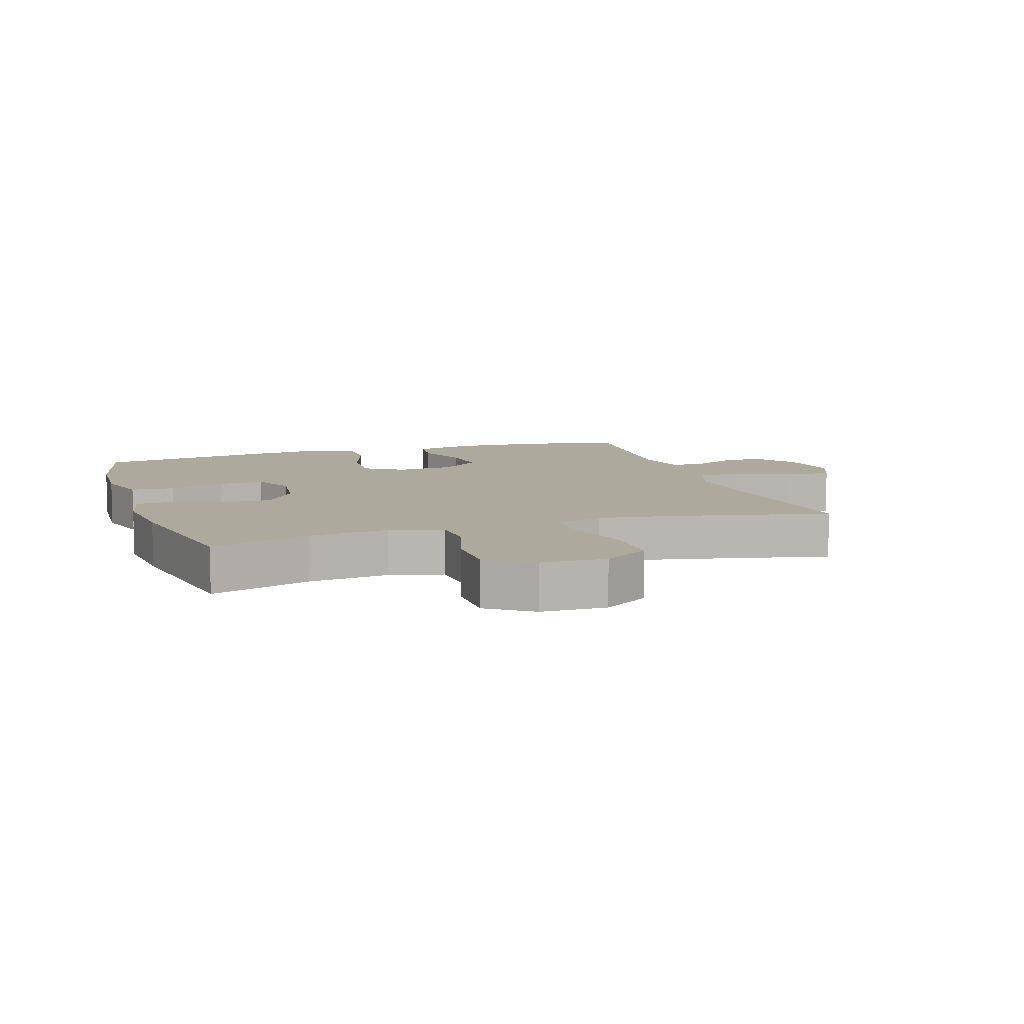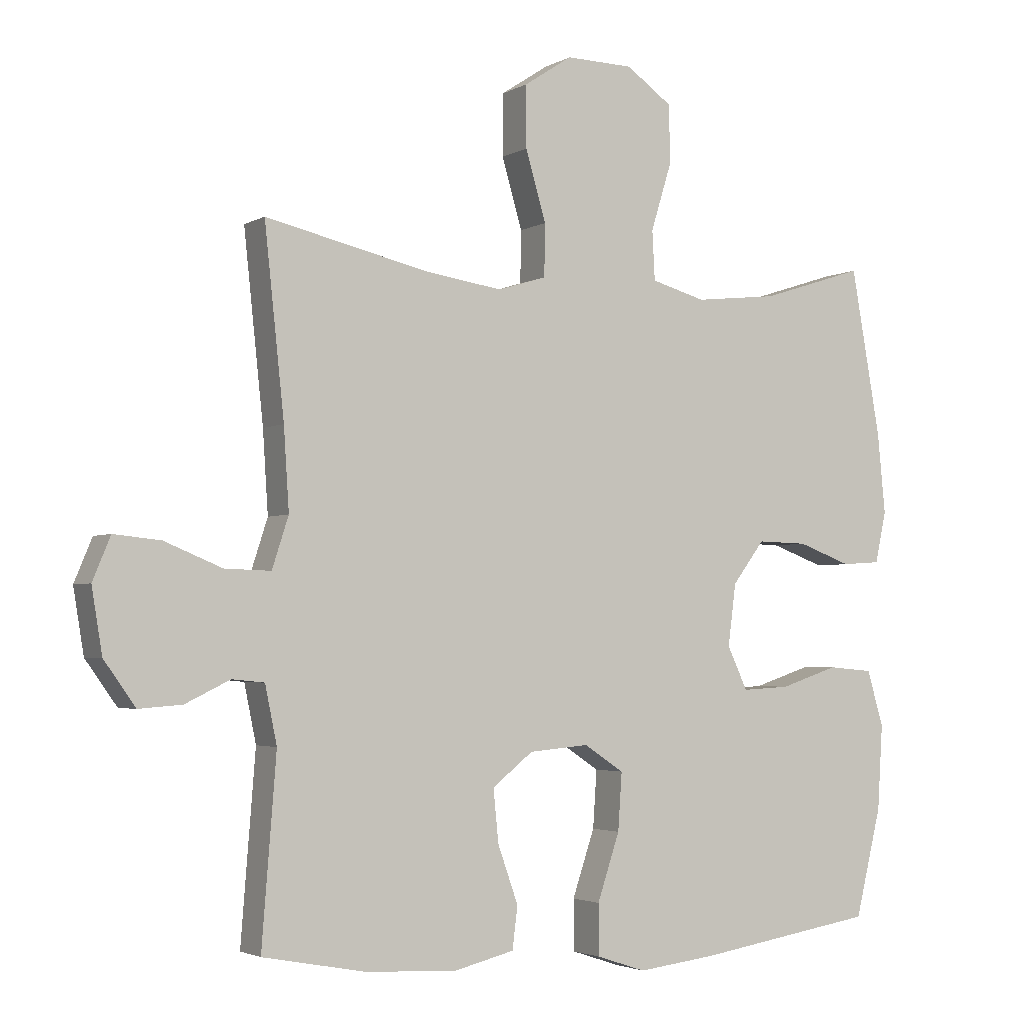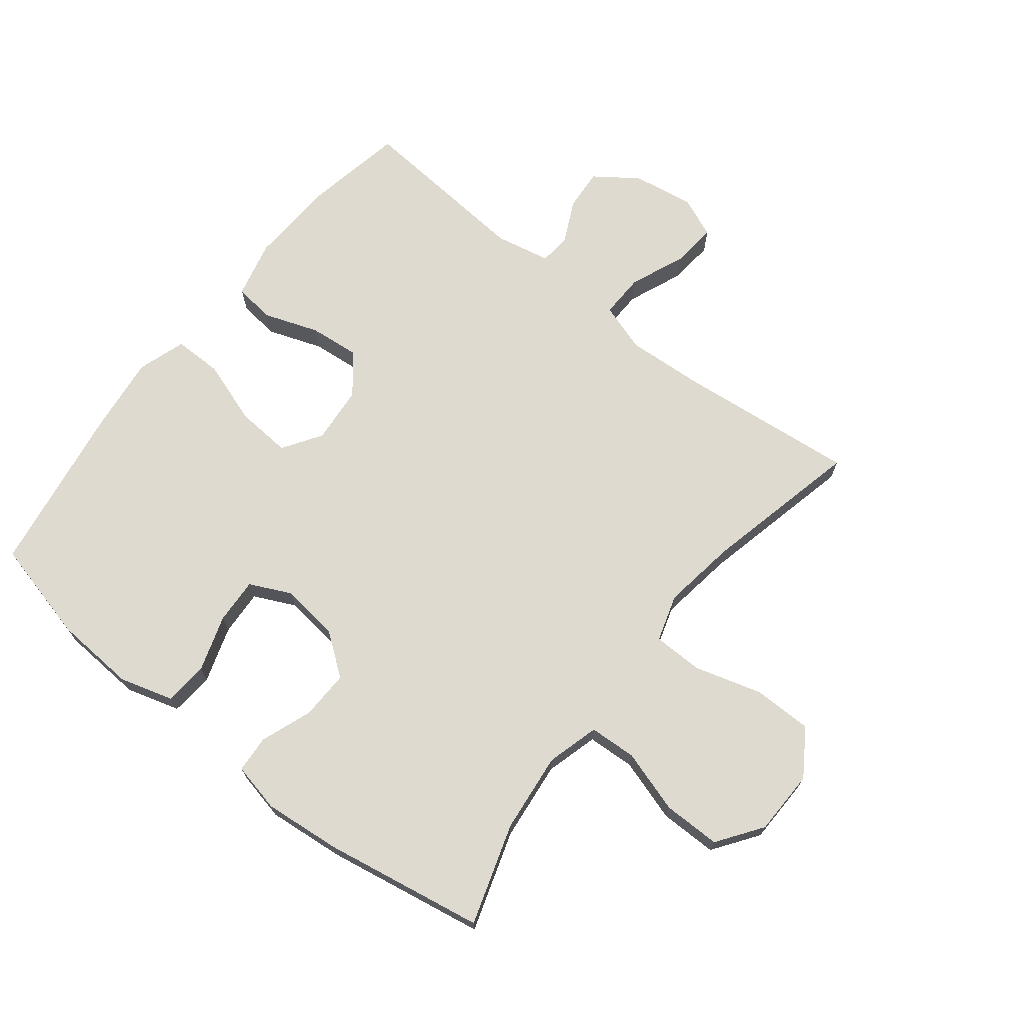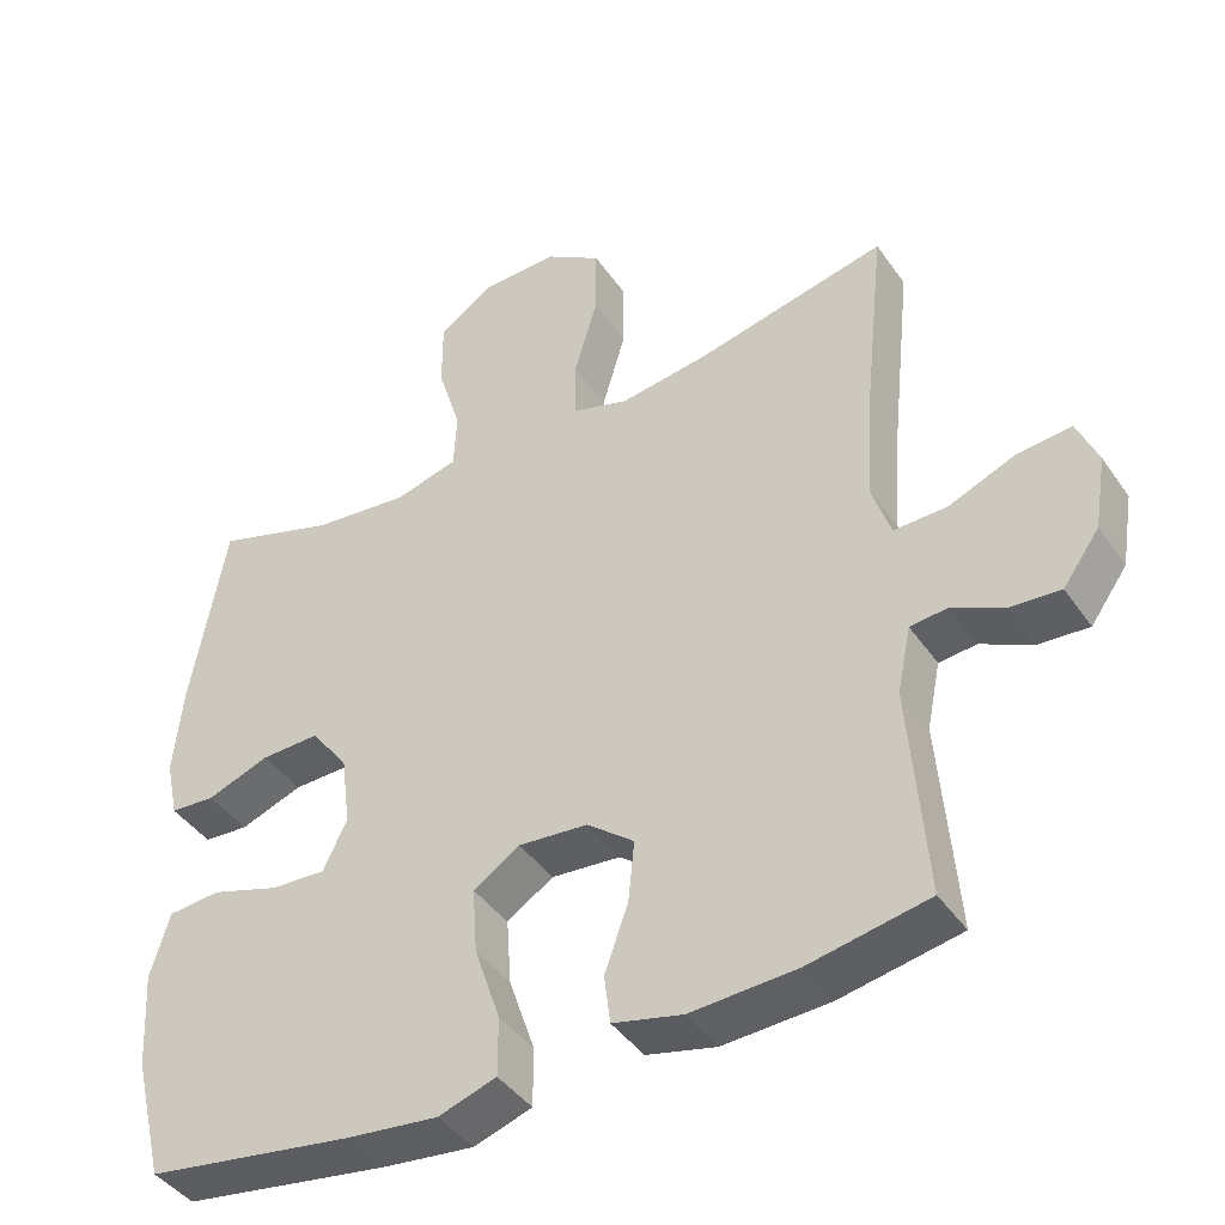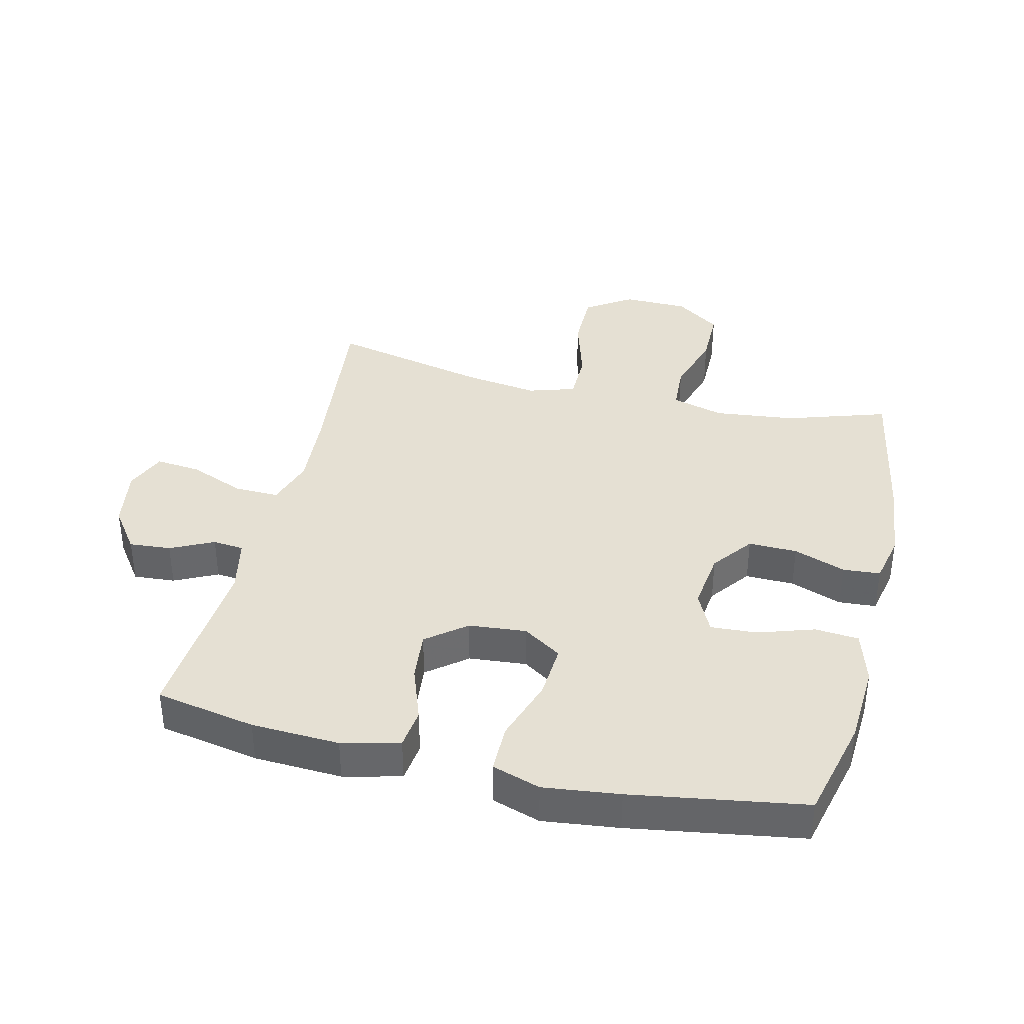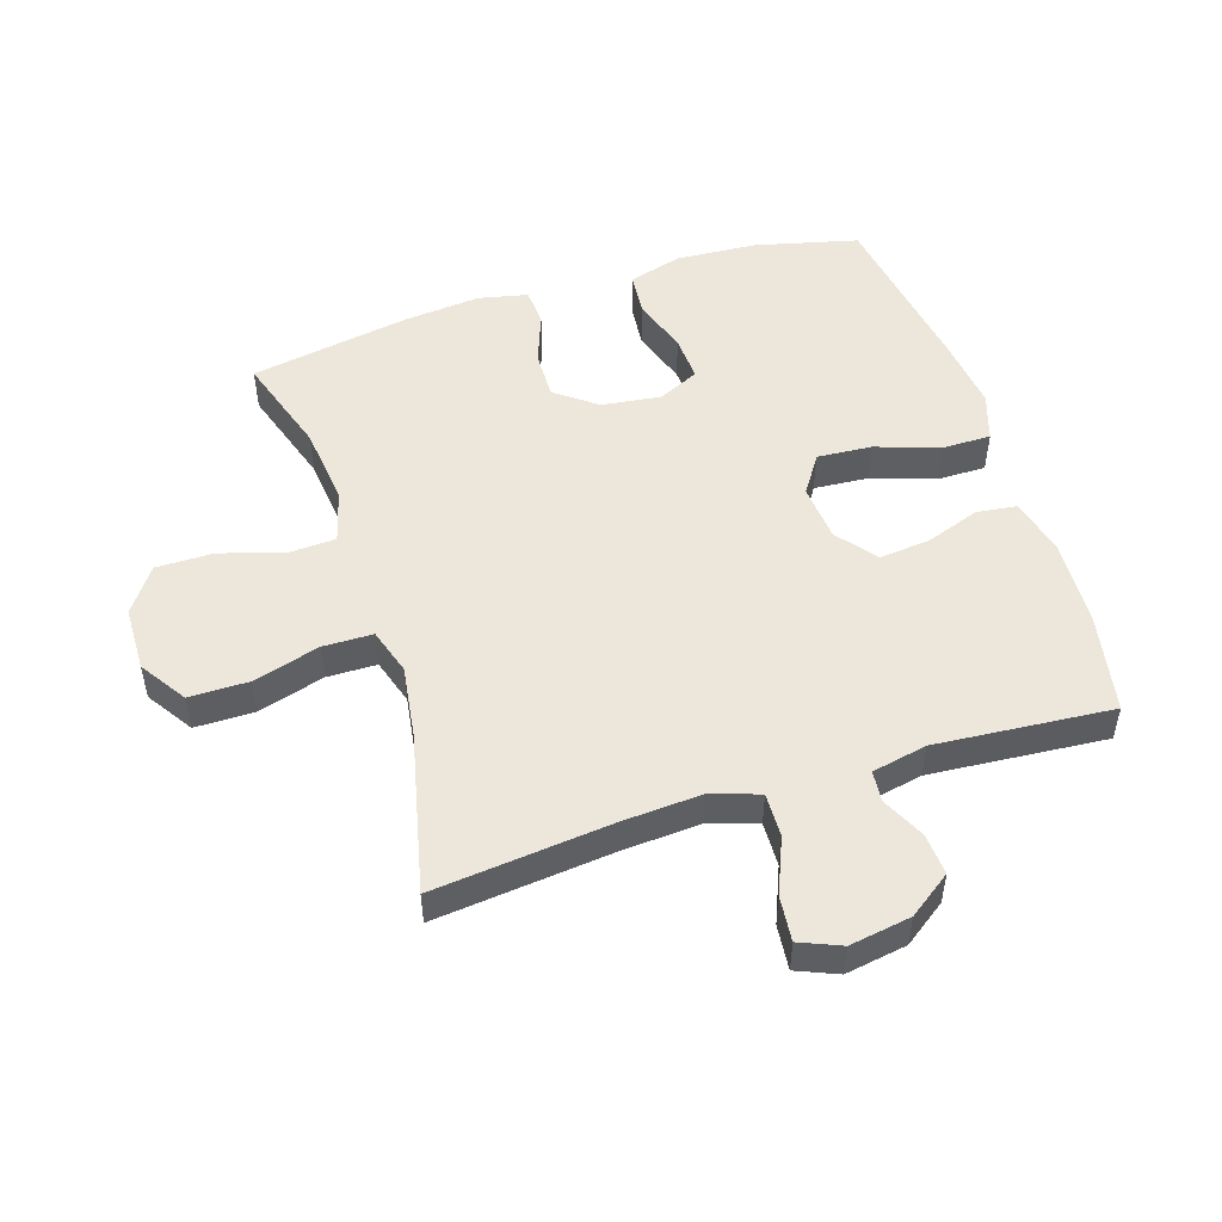
<metadata>
{"format":"obj","ext":"obj","renderer":"f3d","projection":"perspective","resolution":1024,"background":"white","views":[{"elev":8.8,"azim":-18.3,"up":"+Y"},{"elev":-3.0,"azim":150.4,"up":"+Z"},{"elev":70.6,"azim":-51.7,"up":"+Y"},{"elev":-42.4,"azim":31.8,"up":"+Z"},{"elev":37.9,"azim":-166.6,"up":"+Y"},{"elev":50.6,"azim":72.3,"up":"+Y"}]}
</metadata>
<code>
v -0.5 0.07 -0.5
v -0.54 0.07 -0.337
v -0.548 0.07 -0.208
v -0.523 0.07 -0.123
v -0.454 0.07 -0.117
v -0.365 0.07 -0.146
v -0.292 0.07 -0.15
v -0.261 0.07 -0.085
v -0.273 0.07 0.009
v -0.322 0.07 0.074
v -0.399 0.07 0.072
v -0.481 0.07 0.042
v -0.54 0.07 0.046
v -0.557 0.07 0.124
v -0.545 0.07 0.246
v -0.5 0.07 0.5
v -0.341 0.07 0.449
v -0.214 0.07 0.435
v -0.131 0.07 0.458
v -0.127 0.07 0.533
v -0.158 0.07 0.633
v -0.158 0.07 0.724
v -0.087 0.07 0.774
v 0.016 0.07 0.776
v 0.089 0.07 0.728
v 0.089 0.07 0.634
v 0.058 0.07 0.528
v 0.059 0.07 0.449
v 0.133 0.07 0.426
v 0.25 0.07 0.443
v 0.5 0.07 0.5
v 0.47 0.07 0.218
v 0.462 0.07 0.095
v 0.487 0.07 0.018
v 0.557 0.07 0.02
v 0.645 0.07 0.056
v 0.716 0.07 0.063
v 0.743 0.07 -0.002
v 0.727 0.07 -0.099
v 0.679 0.07 -0.166
v 0.613 0.07 -0.161
v 0.545 0.07 -0.128
v 0.496 0.07 -0.133
v 0.478 0.07 -0.22
v 0.5 0.07 -0.5
v 0.342 0.07 -0.53
v 0.203 0.07 -0.537
v 0.112 0.07 -0.515
v 0.104 0.07 -0.451
v 0.135 0.07 -0.364
v 0.143 0.07 -0.284
v 0.081 0.07 -0.235
v -0.01 0.07 -0.227
v -0.071 0.07 -0.267
v -0.065 0.07 -0.354
v -0.031 0.07 -0.455
v -0.031 0.07 -0.532
v -0.107 0.07 -0.557
v -0.227 0.07 -0.543
v -0.5 0 -0.5
v -0.54 0 -0.337
v -0.548 0 -0.208
v -0.523 0 -0.123
v -0.454 0 -0.117
v -0.365 0 -0.146
v -0.292 0 -0.15
v -0.261 0 -0.085
v -0.273 0 0.009
v -0.322 0 0.074
v -0.399 0 0.072
v -0.481 0 0.042
v -0.54 0 0.046
v -0.557 0 0.124
v -0.545 0 0.246
v -0.5 0 0.5
v -0.341 0 0.449
v -0.214 0 0.435
v -0.131 0 0.458
v -0.127 0 0.533
v -0.158 0 0.633
v -0.158 0 0.724
v -0.087 0 0.774
v 0.016 0 0.776
v 0.089 0 0.728
v 0.089 0 0.634
v 0.058 0 0.528
v 0.059 0 0.449
v 0.133 0 0.426
v 0.25 0 0.443
v 0.5 0 0.5
v 0.47 0 0.218
v 0.462 0 0.095
v 0.487 0 0.018
v 0.557 0 0.02
v 0.645 0 0.056
v 0.716 0 0.063
v 0.743 0 -0.002
v 0.727 0 -0.099
v 0.679 0 -0.166
v 0.613 0 -0.161
v 0.545 0 -0.128
v 0.496 0 -0.133
v 0.478 0 -0.22
v 0.5 0 -0.5
v 0.342 0 -0.53
v 0.203 0 -0.537
v 0.112 0 -0.515
v 0.104 0 -0.451
v 0.135 0 -0.364
v 0.143 0 -0.284
v 0.081 0 -0.235
v -0.01 0 -0.227
v -0.071 0 -0.267
v -0.065 0 -0.354
v -0.031 0 -0.455
v -0.031 0 -0.532
v -0.107 0 -0.557
v -0.227 0 -0.543
f 55 56 57 58
f 54 55 58 59
f 47 48 49 50
f 47 50 51
f 44 45 46 47
f 43 44 47 51
f 39 40 41 42
f 39 42 43
f 38 39 43
f 35 36 37 38
f 34 35 38 43
f 33 34 43 51
f 30 31 32
f 29 30 32 33
f 28 29 33 51
f 24 25 26 27
f 24 27 28
f 20 21 22 23
f 19 20 23 24
f 14 15 16 17
f 14 17 18
f 11 12 13 14
f 10 11 14 18
f 9 10 18 19
f 3 4 5 6
f 3 6 7
f 2 3 7
f 54 59 1 2
f 53 54 2 7
f 52 53 7 8
f 24 28 51 52
f 19 24 52
f 8 9 19 52
f 117 116 115 114
f 118 117 114 113
f 109 108 107 106
f 110 109 106
f 106 105 104 103
f 110 106 103 102
f 101 100 99 98
f 102 101 98
f 102 98 97
f 97 96 95 94
f 102 97 94 93
f 110 102 93 92
f 91 90 89
f 92 91 89 88
f 110 92 88 87
f 86 85 84 83
f 87 86 83
f 82 81 80 79
f 83 82 79 78
f 76 75 74 73
f 77 76 73
f 73 72 71 70
f 77 73 70 69
f 78 77 69 68
f 65 64 63 62
f 66 65 62
f 66 62 61
f 61 60 118 113
f 66 61 113 112
f 67 66 112 111
f 111 110 87 83
f 111 83 78
f 111 78 68 67
f 1 60 61 2
f 2 61 62 3
f 3 62 63 4
f 4 63 64 5
f 5 64 65 6
f 6 65 66 7
f 7 66 67 8
f 8 67 68 9
f 9 68 69 10
f 10 69 70 11
f 11 70 71 12
f 12 71 72 13
f 13 72 73 14
f 14 73 74 15
f 15 74 75 16
f 16 75 76 17
f 17 76 77 18
f 18 77 78 19
f 19 78 79 20
f 20 79 80 21
f 21 80 81 22
f 22 81 82 23
f 23 82 83 24
f 24 83 84 25
f 25 84 85 26
f 26 85 86 27
f 27 86 87 28
f 28 87 88 29
f 29 88 89 30
f 30 89 90 31
f 31 90 91 32
f 32 91 92 33
f 33 92 93 34
f 34 93 94 35
f 35 94 95 36
f 36 95 96 37
f 37 96 97 38
f 38 97 98 39
f 39 98 99 40
f 40 99 100 41
f 41 100 101 42
f 42 101 102 43
f 43 102 103 44
f 44 103 104 45
f 45 104 105 46
f 46 105 106 47
f 47 106 107 48
f 48 107 108 49
f 49 108 109 50
f 50 109 110 51
f 51 110 111 52
f 52 111 112 53
f 53 112 113 54
f 54 113 114 55
f 55 114 115 56
f 56 115 116 57
f 57 116 117 58
f 58 117 118 59
f 59 118 60 1

</code>
